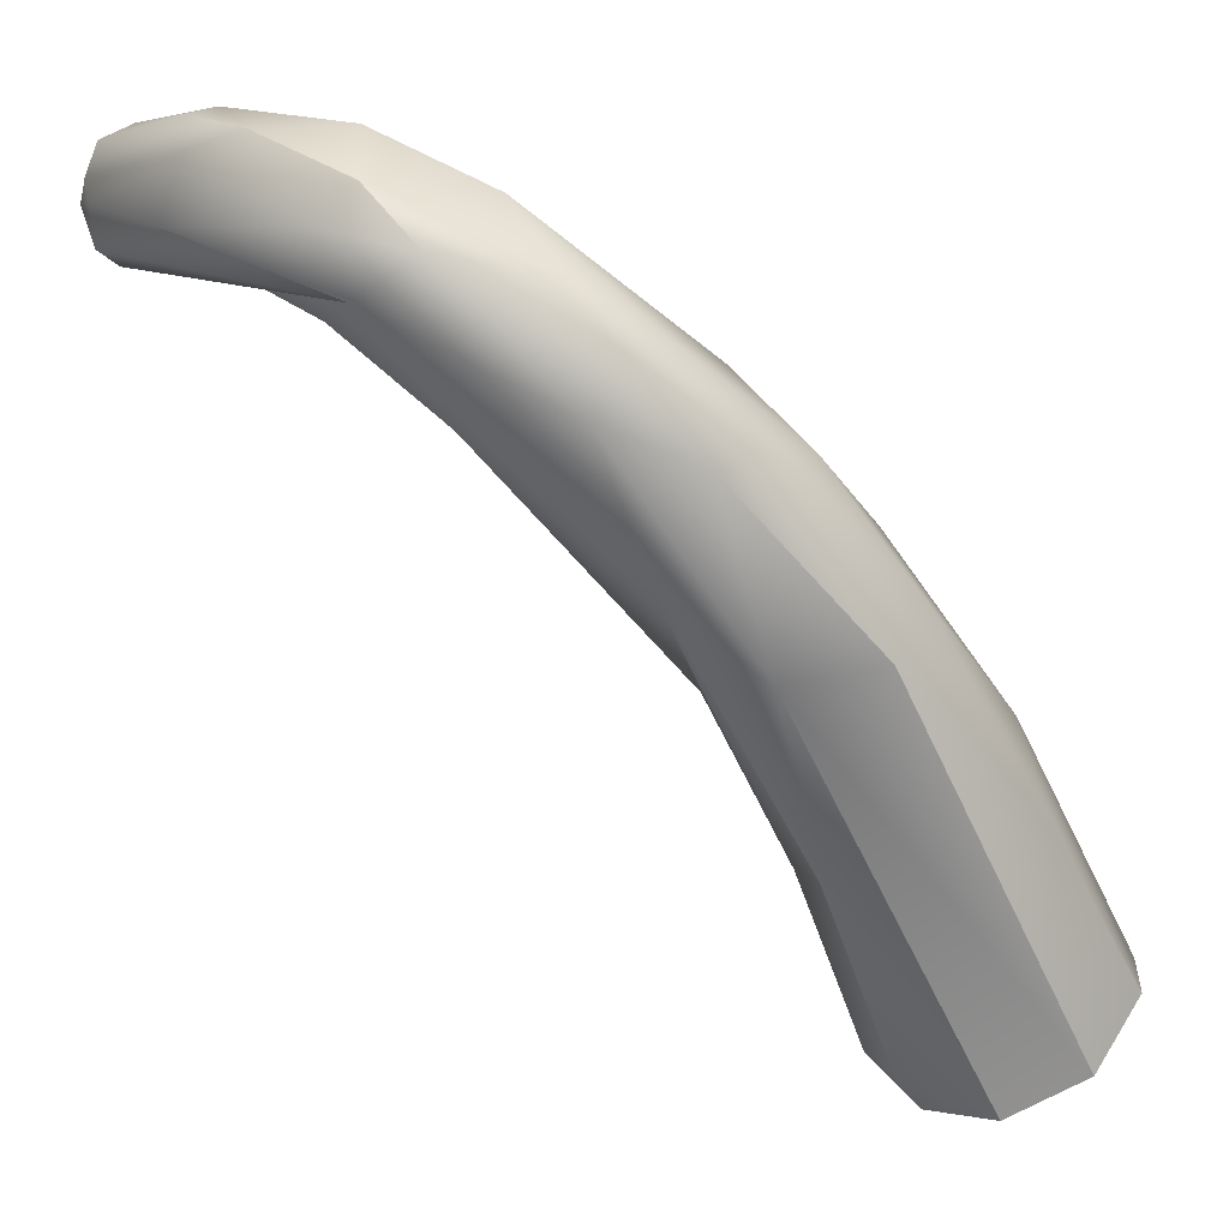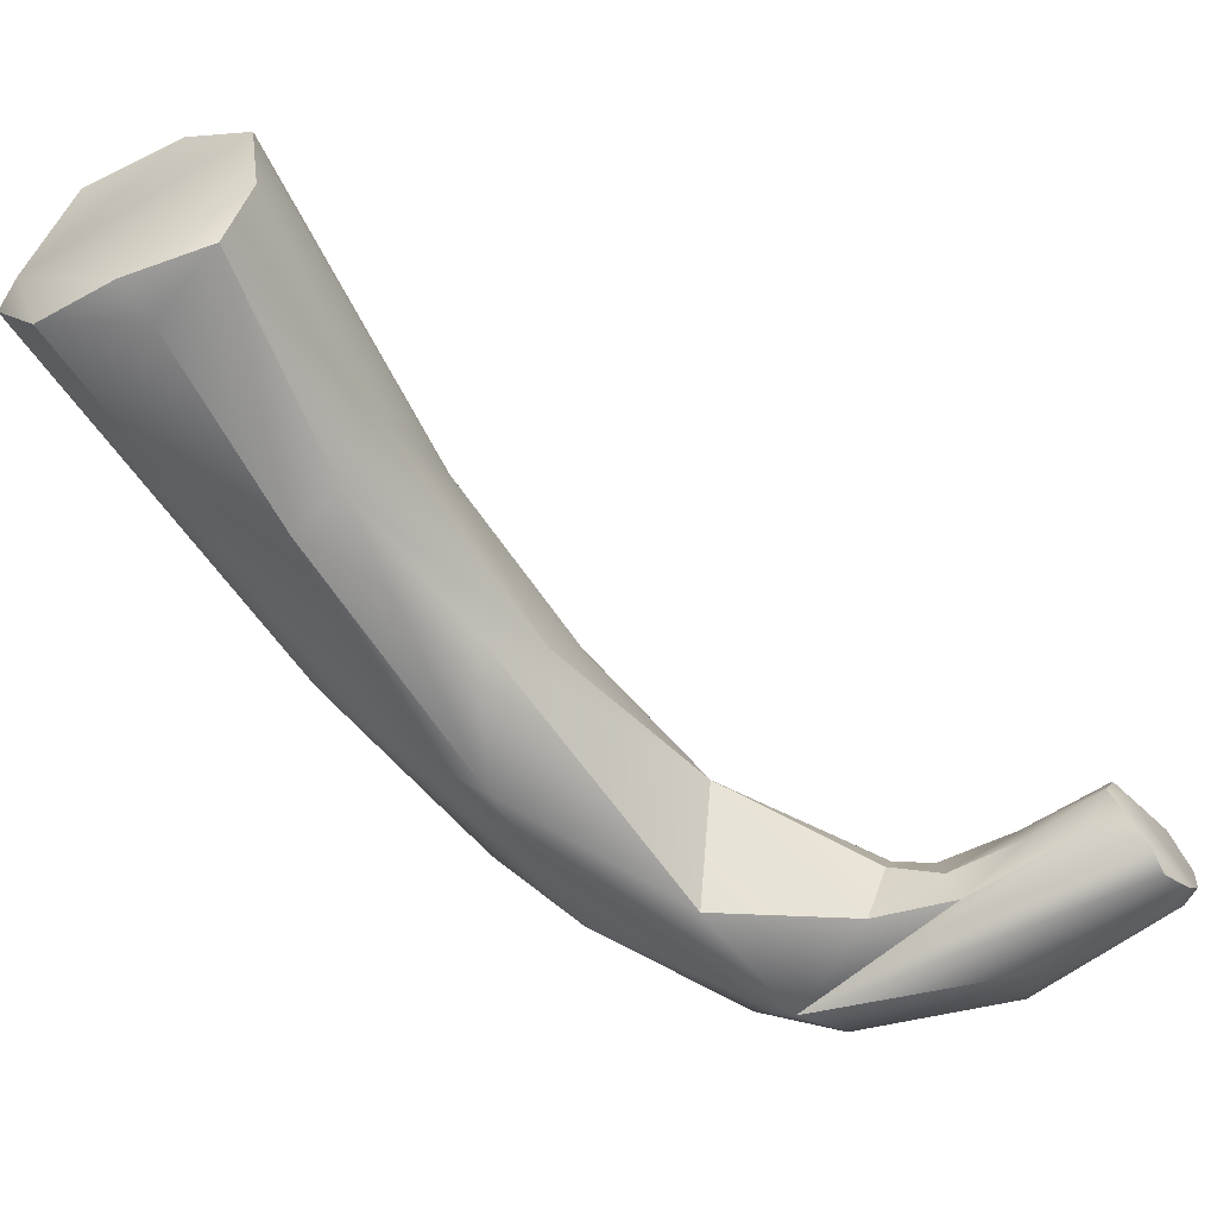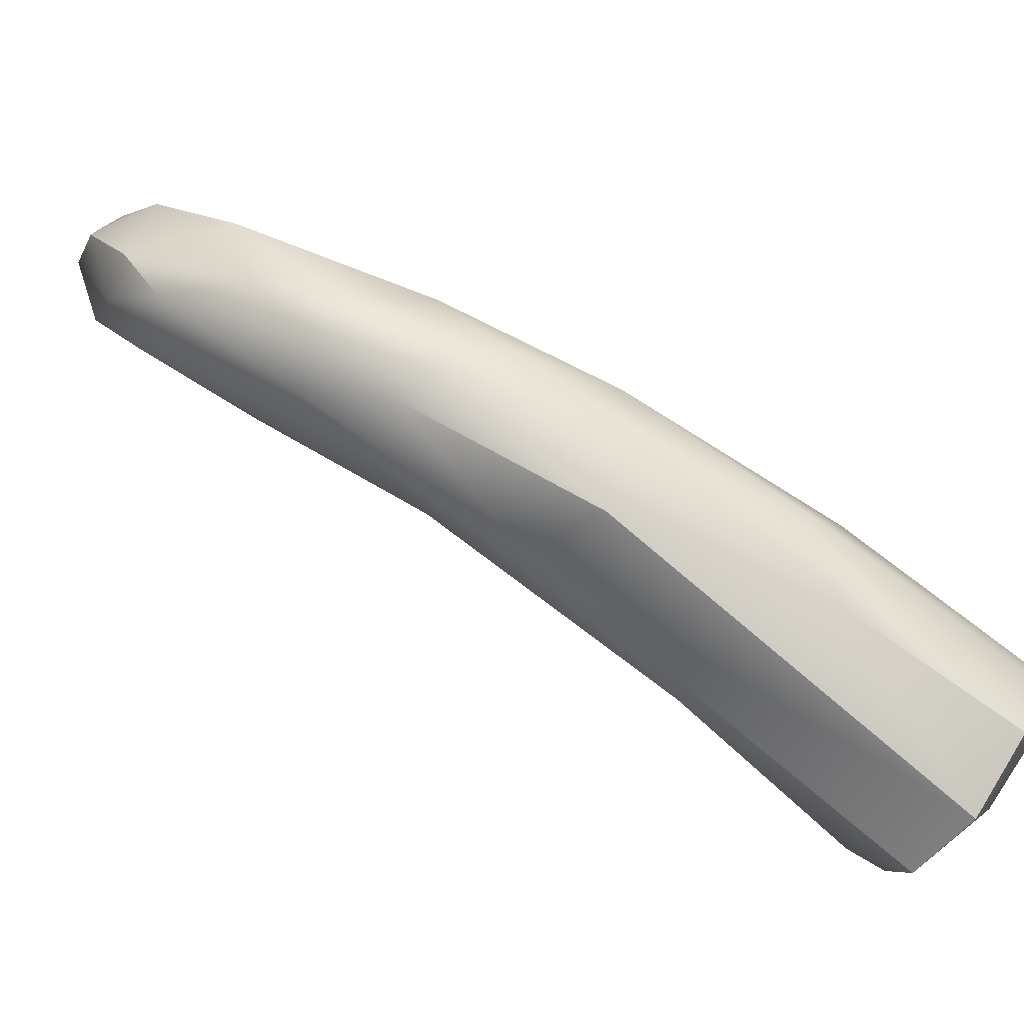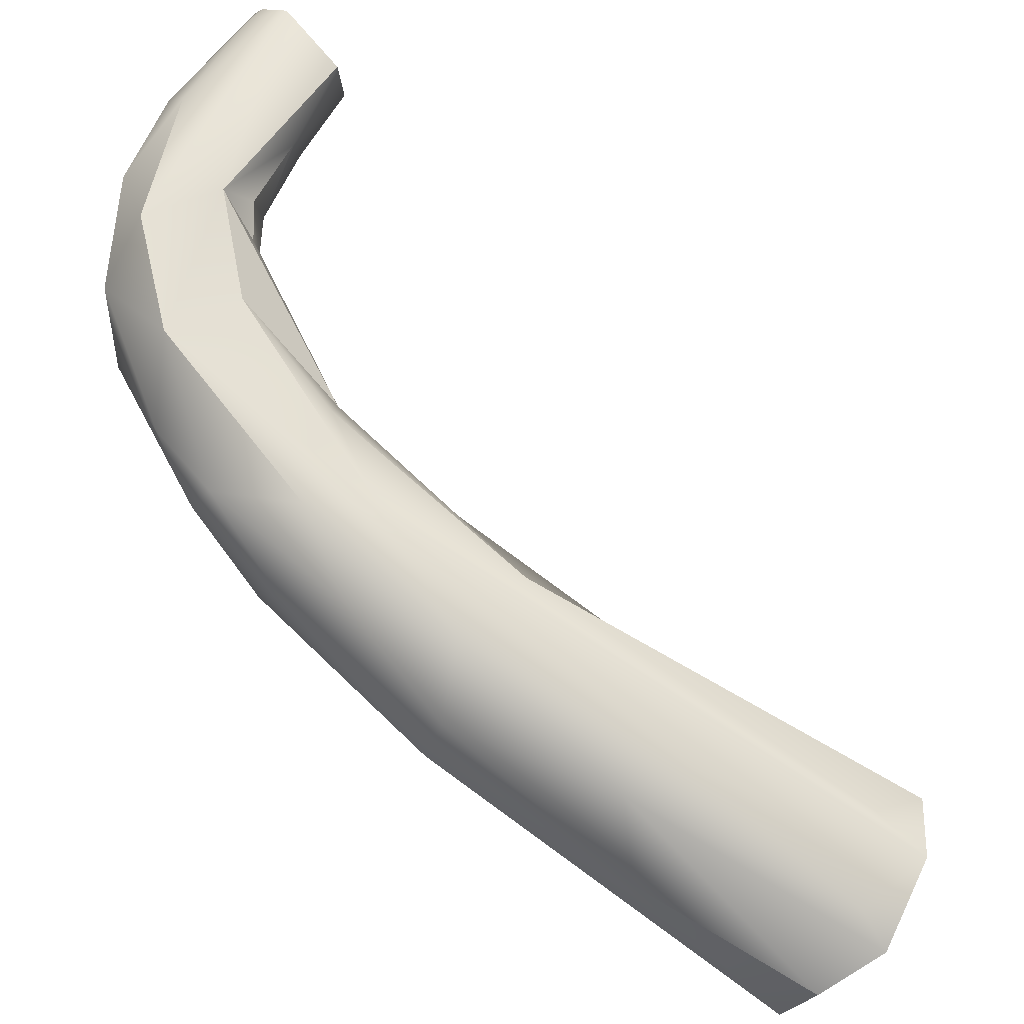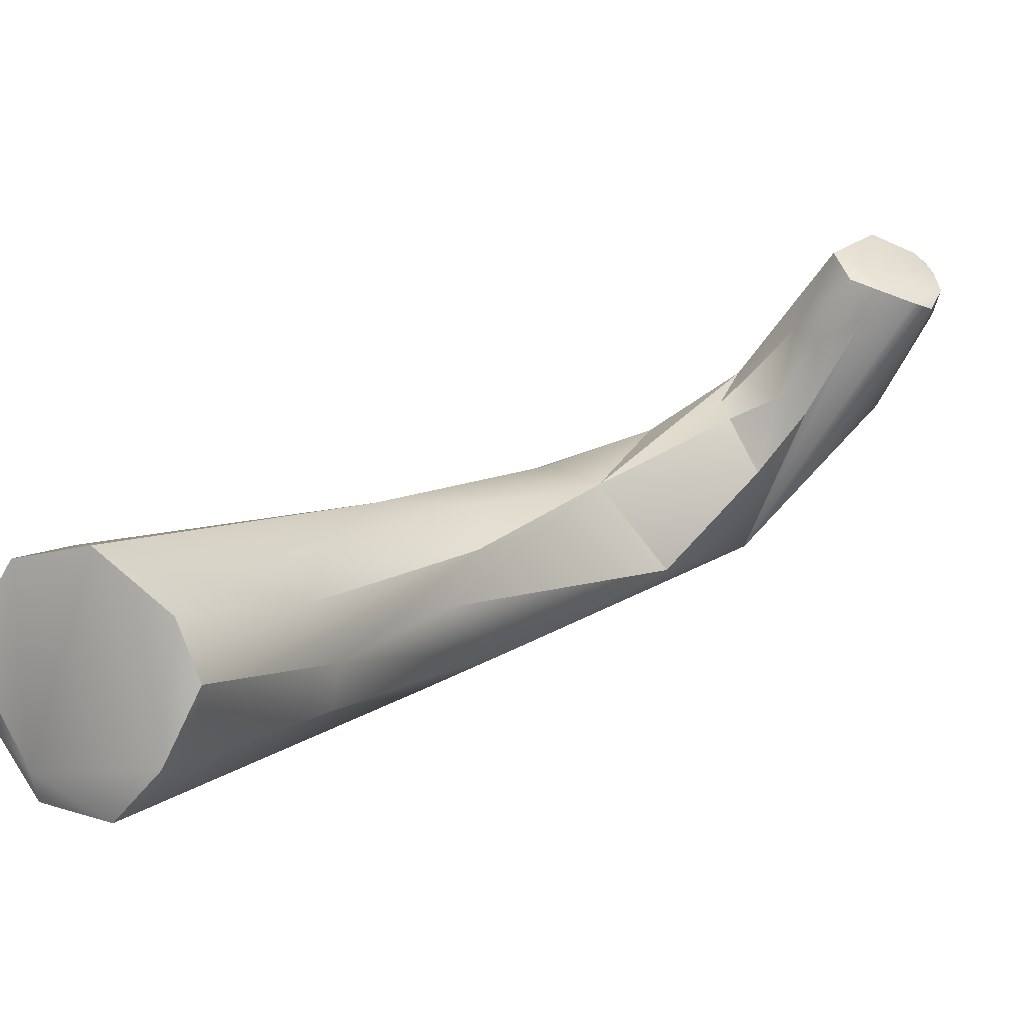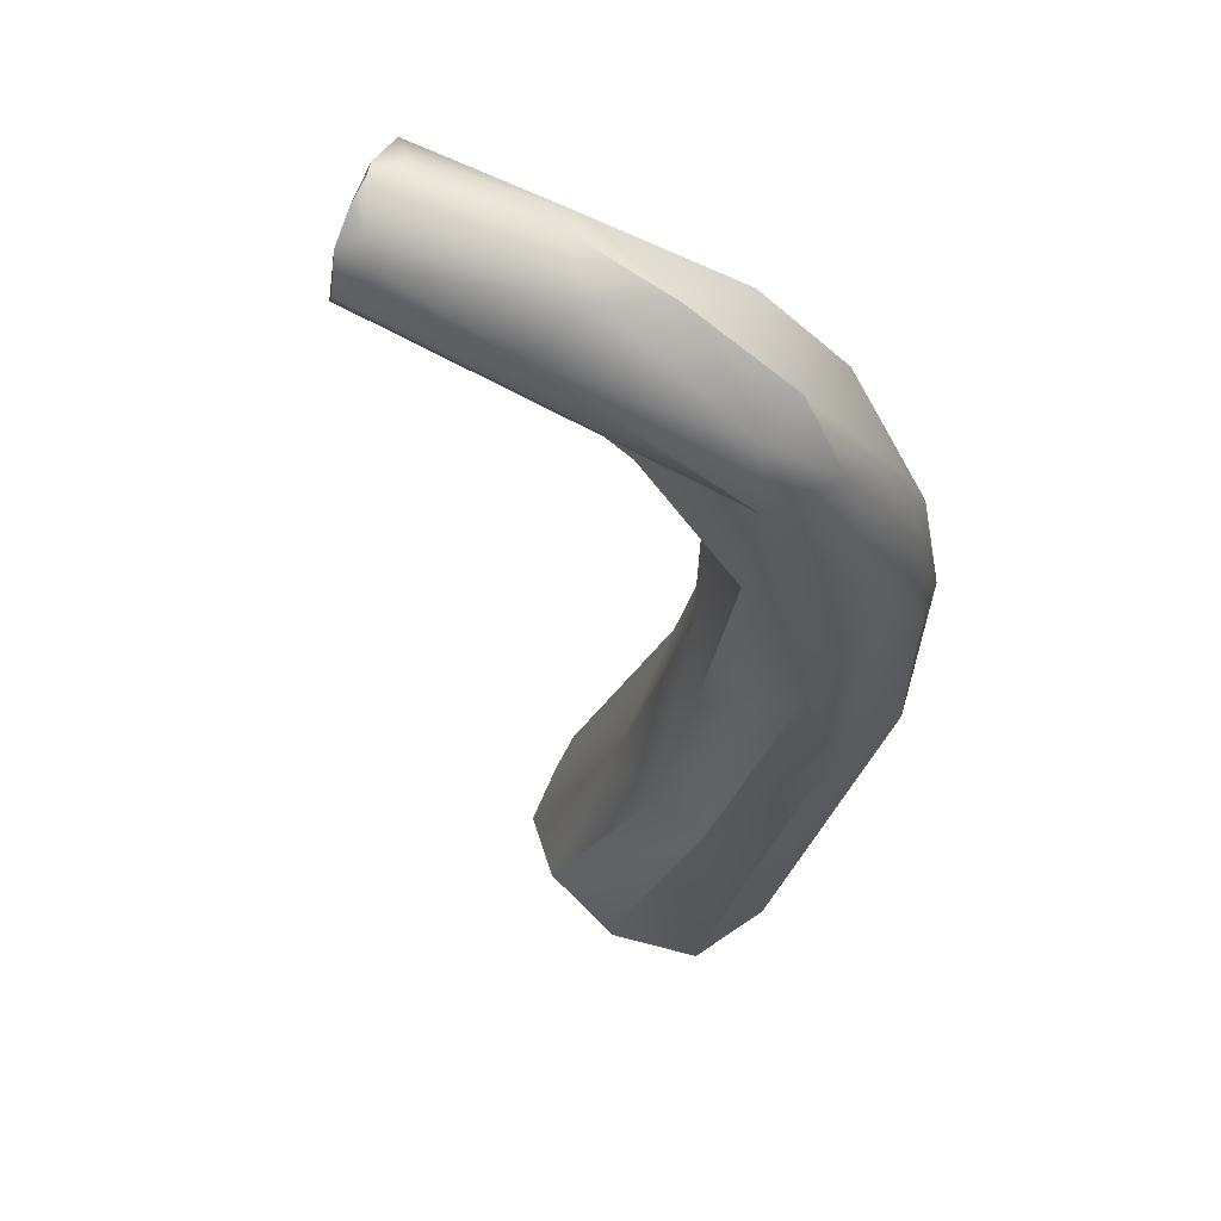
<metadata>
{"format":"obj","ext":"obj","renderer":"f3d","projection":"perspective","resolution":1024,"background":"white","views":[{"elev":-22.4,"azim":13.4,"up":"+Z"},{"elev":12.2,"azim":-142.0,"up":"+Y"},{"elev":-22.4,"azim":51.8,"up":"+Z"},{"elev":38.4,"azim":89.4,"up":"+Z"},{"elev":-29.1,"azim":-155.5,"up":"+Z"},{"elev":7.2,"azim":-33.9,"up":"+Z"}]}
</metadata>
<code>
v 43.23 -138.4 1275
v 43.04 -138.8 1275
v 42.92 -139.1 1276
v 43.1 -139.4 1276
v 44.05 -138.3 1275
v 44.13 -137.9 1275
v 43.96 -138 1276
v 44.51 -140.3 1274
v 43.34 -139.2 1276
v 43.7 -139.3 1276
v 43.93 -138.8 1277
v 44.4 -138 1276
v 43.19 -139.4 1275
v 43.05 -139.2 1276
v 43.2 -139.3 1276
v 45.49 -139.4 1274
v 46.48 -139.6 1273
v 44.98 -138.6 1275
v 45.36 -138.7 1275
v 45.93 -139.1 1274
v 45.04 -141 1275
v 44.92 -140.6 1276
v 45.23 -140.3 1276
v 48.13 -139.5 1272
v 46.78 -139.2 1274
v 47.26 -141 1273
v 46.95 -141.4 1273
v 46.44 -139.2 1275
v 46.95 -139.2 1274
v 46.74 -139.6 1275
v 45.97 -141.3 1275
v 47.28 -140.9 1275
v 47.49 -141.5 1274
v 51.41 -130.2 1266
v 51.96 -131.2 1265
v 52.22 -130.7 1265
v 52.58 -129.1 1268
v 51.49 -129.6 1267
v 51.73 -129.9 1268
v 51.05 -133.4 1268
v 51.5 -134.1 1267
v 51.07 -132.4 1268
v 51.22 -133.5 1270
v 50.28 -135.5 1269
v 50.28 -137.8 1270
v 49.96 -135.9 1271
v 50.09 -136.3 1272
v 48.7 -137.9 1273
v 49.65 -138 1273
v 48.24 -141.3 1273
v 48.98 -140.4 1274
v 48.29 -139.3 1274
v 53.34 -131.3 1265
v 53.46 -129.9 1269
v 53.98 -129.2 1268
v 51.5 -137 1269
v 51.42 -135.1 1271
v 51.2 -139.1 1271
v 51.75 -138.7 1271
v 51.08 -137.3 1273
v 51.22 -138.3 1273
v 50.69 -139.7 1272
v 49.89 -139.9 1271
v 50.41 -140.1 1272
v 49.71 -140.6 1273
v 54.48 -130.8 1266
v 55.26 -130.8 1266
v 54.59 -131.3 1265
v 54.81 -130.2 1268
v 55.12 -129.9 1267
v 54.45 -133.5 1268
v 53.71 -132.8 1270
v 54.07 -133.7 1269
v 53.27 -136.3 1270
v 52.91 -136.6 1269
v 52.71 -136.1 1271
v 52.22 -137.7 1272
v 43.23 -138.4 1275
v 43.04 -138.8 1275
v 42.92 -139.1 1276
v 44.13 -137.9 1275
v 43.34 -139.2 1276
v 43.93 -138.8 1277
v 44.4 -138 1276
v 44.4 -138 1276
v 43.05 -139.2 1276
v 43.2 -139.3 1276
v 45.49 -139.4 1274
v 45.49 -139.4 1274
v 46.48 -139.6 1273
v 46.48 -139.6 1273
v 45.93 -139.1 1274
v 48.13 -139.5 1272
v 48.13 -139.5 1272
v 46.78 -139.2 1274
v 46.78 -139.2 1274
v 47.26 -141 1273
v 46.44 -139.2 1275
v 46.95 -139.2 1274
v 46.74 -139.6 1275
v 46.74 -139.6 1275
v 46.74 -139.6 1275
v 45.97 -141.3 1275
v 47.28 -140.9 1275
v 47.49 -141.5 1274
v 51.41 -130.2 1266
v 51.41 -130.2 1266
v 52.22 -130.7 1265
v 52.58 -129.1 1268
v 52.58 -129.1 1268
v 51.49 -129.6 1267
v 51.5 -134.1 1267
v 49.96 -135.9 1271
v 48.7 -137.9 1273
v 48.7 -137.9 1273
v 48.7 -137.9 1273
v 48.7 -137.9 1273
v 48.98 -140.4 1274
v 48.29 -139.3 1274
v 48.29 -139.3 1274
v 53.34 -131.3 1265
v 53.34 -131.3 1265
v 53.98 -129.2 1268
v 51.42 -135.1 1271
v 55.26 -130.8 1266
v 55.26 -130.8 1266
v 54.59 -131.3 1265
v 54.59 -131.3 1265
v 55.12 -129.9 1267
v 55.12 -129.9 1267
v 52.91 -136.6 1269
g grp1
f 2 13 3
f 80 1 79
f 8 13 2
f 13 4 3
f 3 4 14
f 5 26 78
f 26 2 78
f 80 7 1
f 78 6 5
f 1 7 81
f 5 6 18
f 18 16 5
f 12 81 7
f 19 6 84
f 19 18 6
f 26 8 2
f 88 26 5
f 86 7 80
f 86 9 7
f 86 15 9
f 10 82 87
f 7 9 11
f 83 82 10
f 23 83 10
f 12 7 11
f 32 83 23
f 83 30 85
f 83 32 30
f 87 14 4
f 21 4 13
f 21 87 4
f 87 22 10
f 87 21 22
f 10 22 23
f 16 20 17
f 89 90 97
f 97 27 8
f 19 92 18
f 100 19 84
f 16 18 20
f 28 92 19
f 100 98 19
f 25 92 28
f 21 13 8
f 21 8 27
f 22 21 31
f 22 103 23
f 91 48 24
f 93 97 90
f 45 97 93
f 95 17 20
f 114 25 29
f 91 96 48
f 29 25 28
f 100 99 98
f 51 30 32
f 101 114 29
f 115 102 52
f 119 30 51
f 103 104 23
f 33 104 103
f 31 21 27
f 105 31 27
f 53 35 36
f 108 34 38
f 108 38 37
f 106 35 41
f 35 106 36
f 53 56 35
f 43 109 39
f 43 57 109
f 109 111 39
f 39 111 42
f 111 107 42
f 107 40 42
f 41 40 106
f 112 56 45
f 35 56 112
f 39 42 43
f 43 42 46
f 40 113 42
f 40 41 45
f 44 113 40
f 40 45 44
f 46 47 43
f 46 116 47
f 57 47 116
f 113 44 117
f 45 93 44
f 94 117 44
f 63 45 56
f 49 57 116
f 63 97 45
f 63 50 97
f 49 116 120
f 49 120 60
f 60 119 51
f 51 61 60
f 27 97 50
f 65 33 50
f 118 33 65
f 50 105 27
f 118 104 33
f 108 37 66
f 66 121 108
f 68 121 66
f 55 66 37
f 56 122 127
f 110 124 54
f 123 110 54
f 54 60 123
f 72 123 60
f 69 123 72
f 60 54 124
f 57 43 47
f 58 63 56
f 58 59 64
f 75 59 58
f 60 124 49
f 76 61 77
f 60 61 76
f 77 61 62
f 62 59 77
f 62 65 64
f 118 65 62
f 58 64 63
f 62 64 59
f 64 65 50
f 63 64 50
f 118 62 61
f 70 66 55
f 66 67 68
f 66 129 67
f 71 75 128
f 125 71 128
f 123 69 130
f 69 73 130
f 73 69 72
f 126 130 73
f 126 73 71
f 131 56 127
f 71 73 74
f 73 72 76
f 71 74 75
f 58 56 131
f 72 60 76
f 73 76 74
f 59 75 74
f 74 76 77
f 74 77 59

</code>
